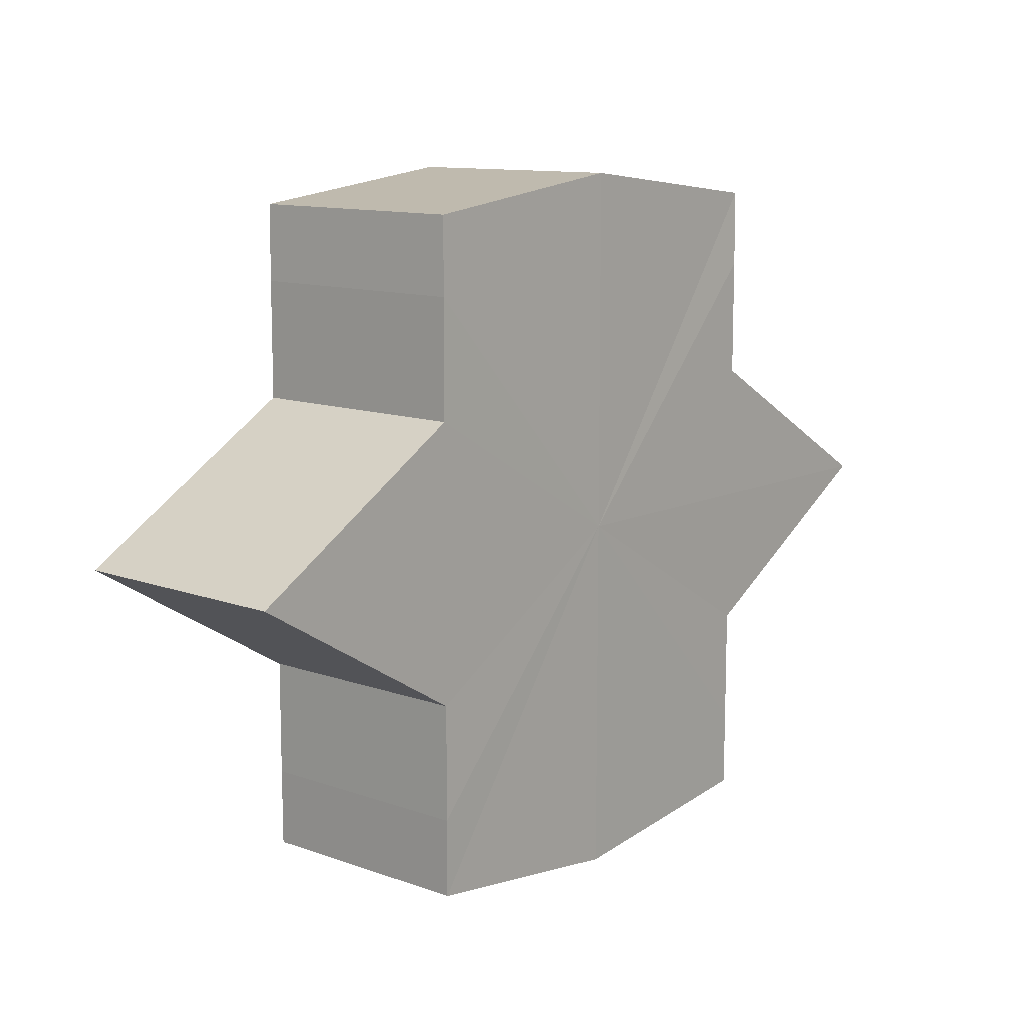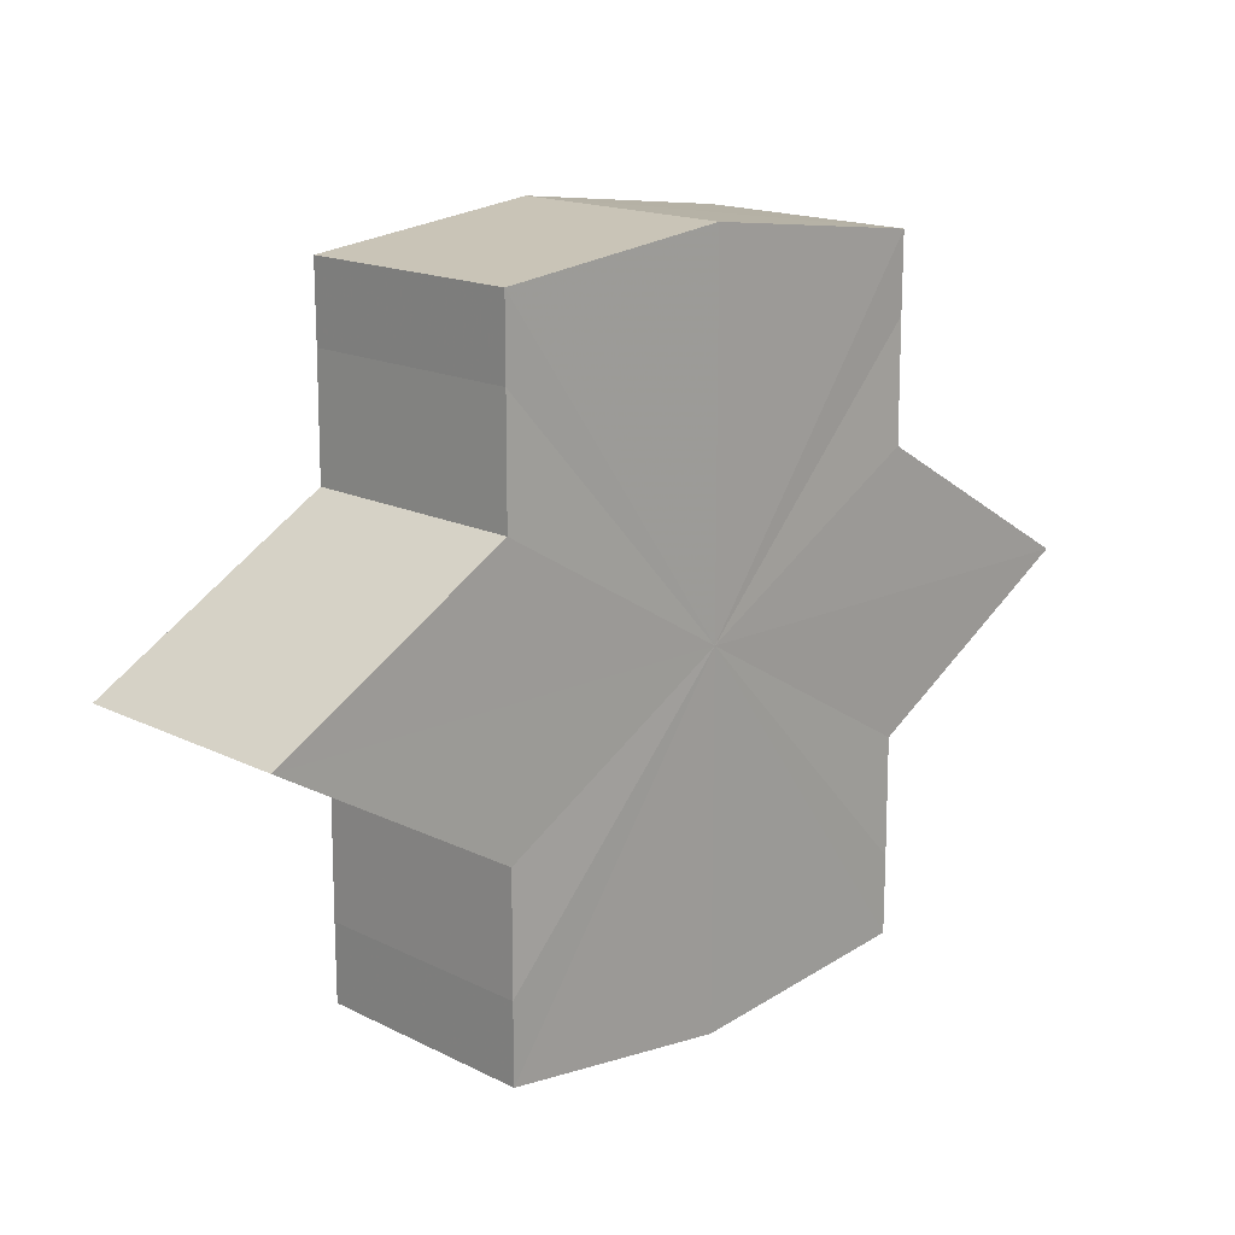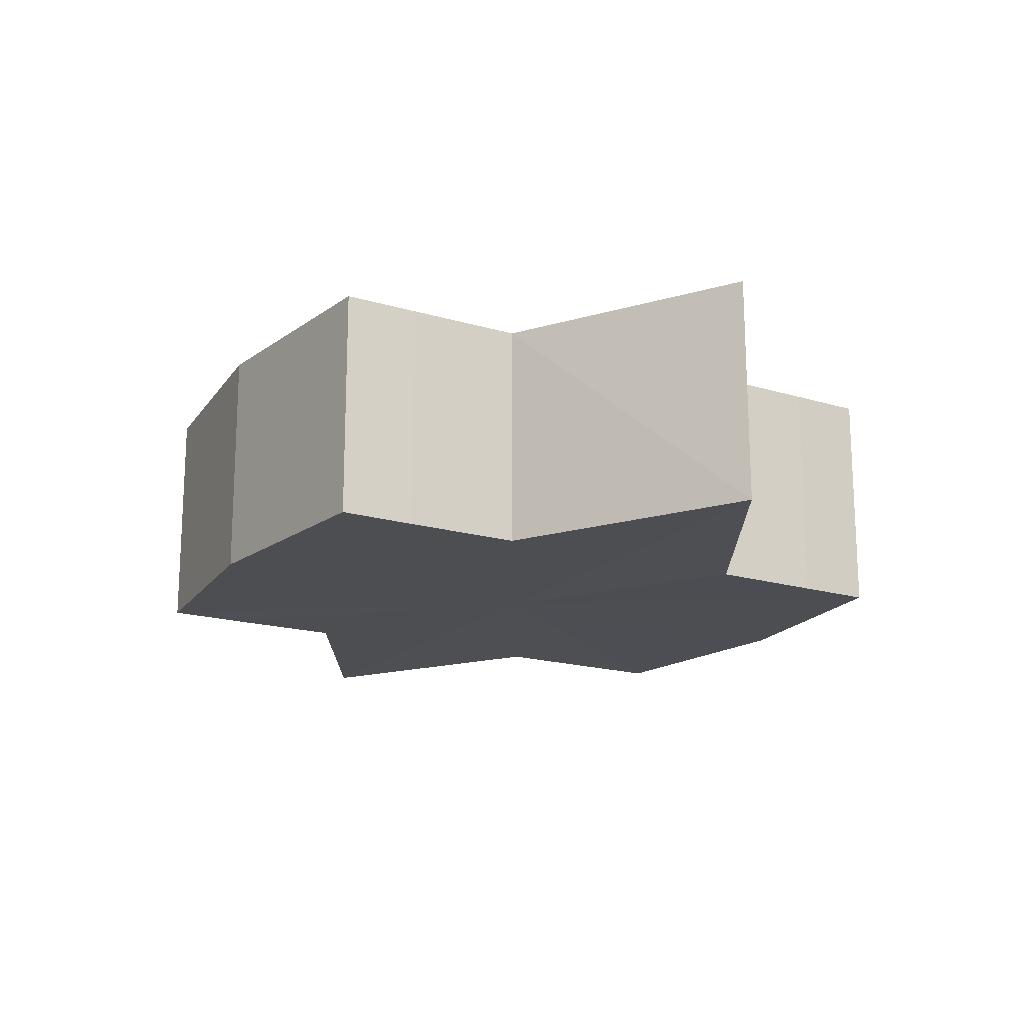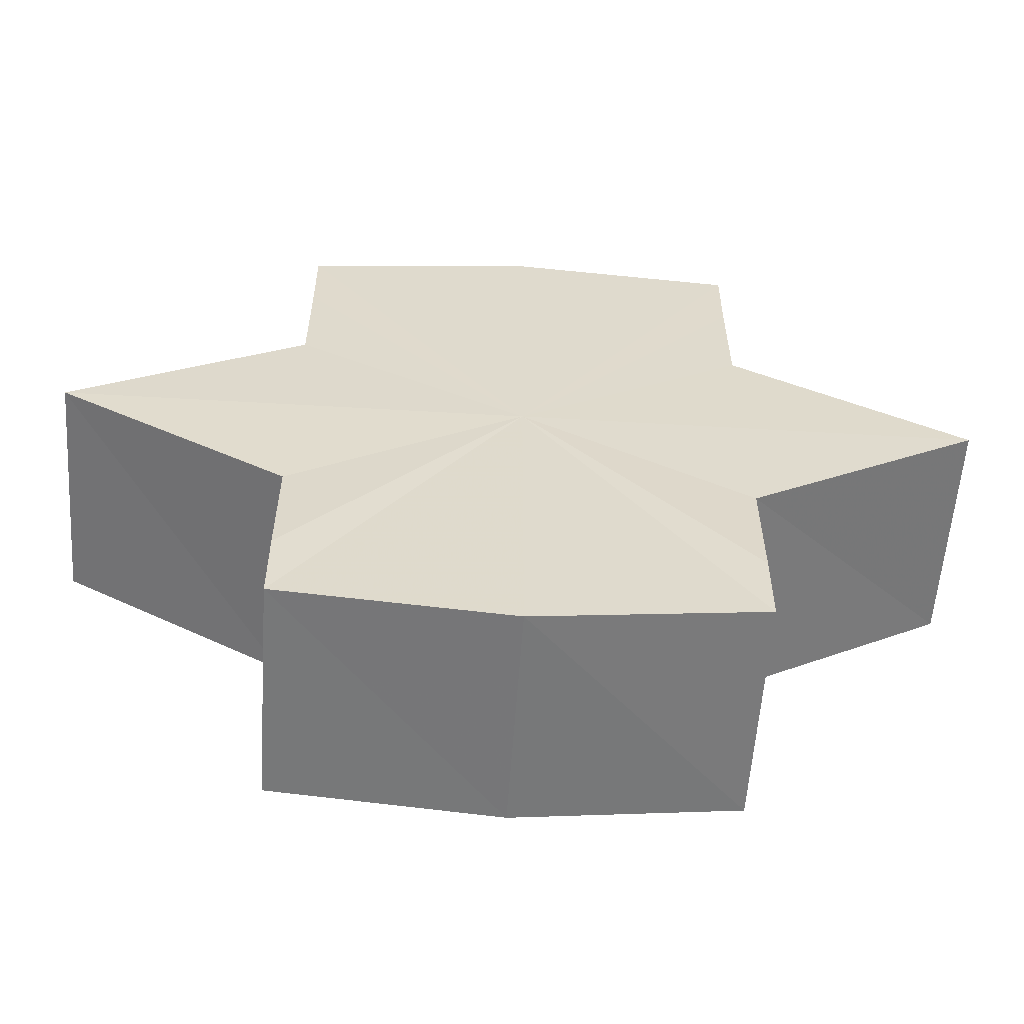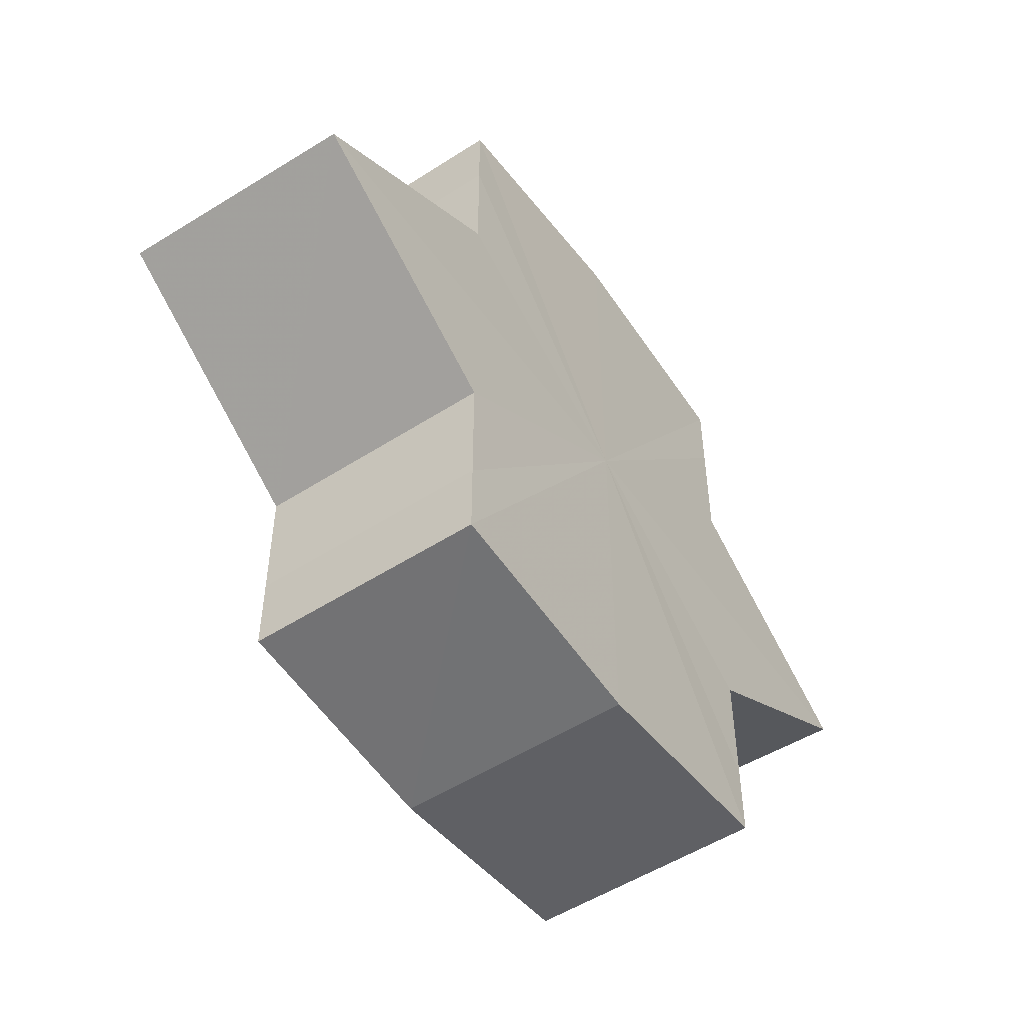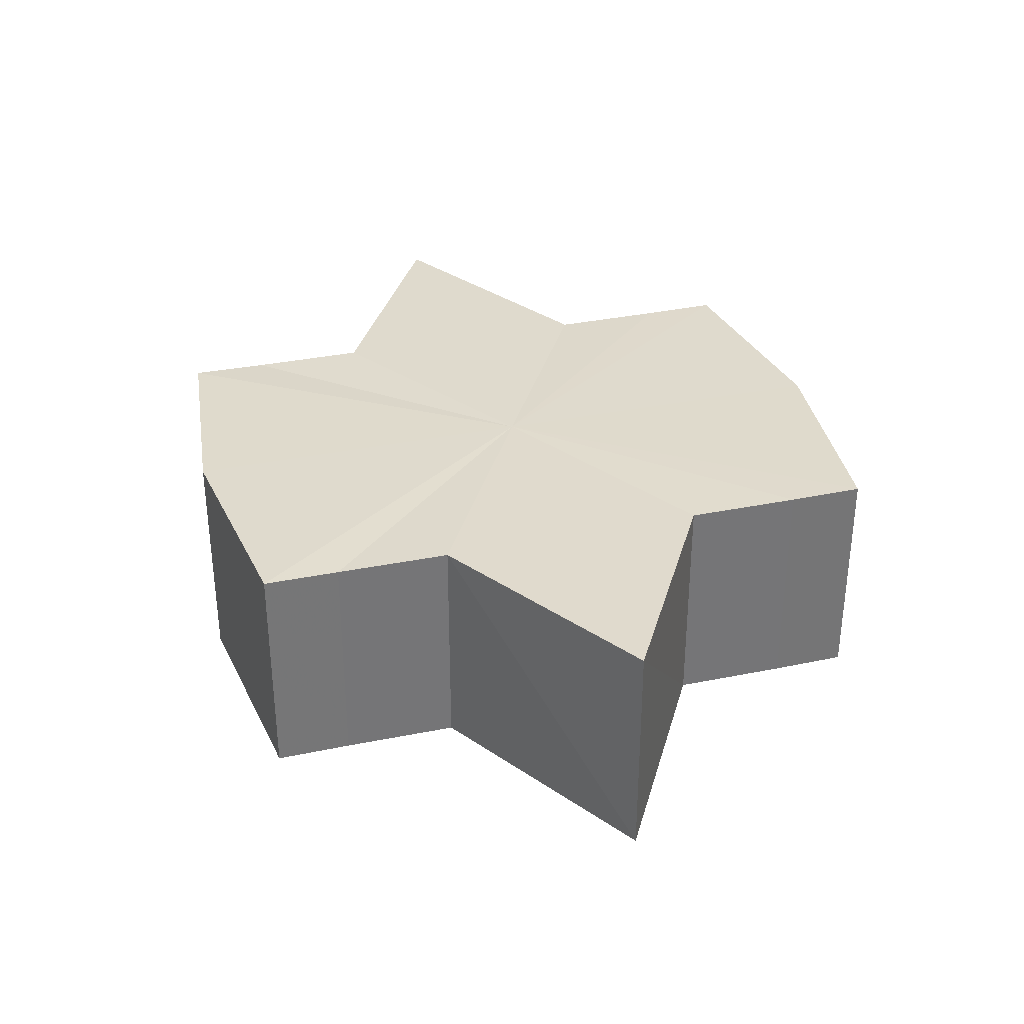
<metadata>
{"format":"obj","ext":"obj","renderer":"f3d","projection":"perspective","resolution":1024,"background":"white","views":[{"elev":11.5,"azim":130.5,"up":"+Z"},{"elev":16.1,"azim":-44.3,"up":"+Z"},{"elev":-17.2,"azim":-120.1,"up":"+Y"},{"elev":-57.8,"azim":176.6,"up":"+Z"},{"elev":-50.9,"azim":-55.9,"up":"+Z"},{"elev":32.9,"azim":74.0,"up":"+Y"}]}
</metadata>
<code>
o 13575
v 2244 1914 10.49
v 2244 1914 10.49
v 2244 1914 10.49
v 2244 1914 10.5
v 2244 1914 10.49
v 2244 1914 10.5
v 2244 1914 10.5
v 2244 1914 10.49
v 2244 1914 10.49
v 2244 1914 10.5
v 2244 1914 10.5
v 2244 1914 10.5
v 2244 1914 10.5
v 2244 1914 10.49
v 2244 1914 10.5
v 2244 1914 10.5
v 2244 1914 10.49
v 2244 1914 10.5
v 2244 1914 10.5
v 2244 1914 10.5
v 2244 1914 10.5
v 2244 1914 10.5
v 2244 1914 10.5
v 2244 1914 10.49
v 2244 1914 10.5
v 2244 1914 10.5
v 2244 1914 10.5
v 2244 1914 10.5
v 2244 1914 10.49
v 2244 1914 10.49
v 2244 1914 10.49
v 2244 1914 10.48
v 2244 1914 10.5
v 2244 1914 10.49
v 2244 1914 10.48
v 2244 1914 10.5
v 2244 1914 10.5
v 2244 1914 10.5
v 2244 1914 10.5
v 2244 1914 10.49
v 2244 1914 10.5
v 2244 1914 10.49
v 2244 1914 10.49
v 2244 1914 10.47
v 2244 1914 10.48
v 2244 1914 10.47
v 2244 1914 10.47
v 2244 1914 10.48
v 2244 1914 10.48
v 2244 1914 10.49
v 2244 1914 10.48
v 2244 1914 10.49
v 2244 1914 10.48
v 2244 1914 10.48
v 2244 1914 10.48
v 2244 1914 10.47
v 2244 1914 10.48
v 2244 1914 10.47
v 2244 1914 10.48
v 2244 1914 10.48
v 2244 1914 10.49
v 2244 1914 10.48
v 2244 1914 10.49
v 2244 1914 10.47
v 2244 1914 10.47
v 2244 1914 10.48
v 2244 1914 10.48
v 2244 1914 10.47
v 2244 1914 10.47
v 2244 1914 10.47
v 2244 1914 10.48
v 2244 1914 10.47
v 2244 1914 10.47
v 2244 1914 10.47
v 2244 1914 10.47
v 2244 1914 10.47
v 2244 1914 10.48
v 2244 1914 10.48
v 2244 1914 10.48
v 2244 1914 10.49
v 2244 1914 10.48
v 2244 1914 10.49
v 2244 1914 10.49
v 2244 1914 10.49
v 2244 1914 10.48
v 2244 1914 10.5
v 2244 1914 10.48
v 2244 1914 10.5
v 2244 1914 10.47
v 2244 1914 10.5
v 2244 1914 10.47
v 2244 1914 10.5
v 2244 1914 10.47
v 2244 1914 10.5
v 2244 1914 10.48
v 2244 1914 10.49
v 2244 1914 10.48
v 2244 1914 10.49
f 1 2 3
f 2 4 5
f 4 6 7
f 3 8 9
f 9 10 11
f 11 12 13
f 14 12 15
f 14 16 12
f 14 15 17
f 14 18 16
f 19 18 20
f 14 21 18
f 22 23 19
f 14 24 21
f 25 26 22
f 26 27 28
f 14 29 24
f 30 29 31
f 14 32 29
f 33 34 30
f 14 35 32
f 36 37 33
f 38 39 36
f 39 40 41
f 40 42 43
f 14 44 35
f 45 44 46
f 14 47 44
f 48 49 45
f 50 51 48
f 52 53 50
f 53 54 55
f 54 56 57
f 14 58 47
f 14 59 58
f 14 60 59
f 14 61 60
f 14 17 61
f 62 61 63
f 64 58 65
f 66 67 62
f 68 69 64
f 70 71 66
f 72 73 68
f 73 74 75
f 76 77 70
f 77 78 79
f 78 80 81
f 82 83 84
f 82 85 83
f 82 84 86
f 82 87 85
f 82 86 88
f 82 89 87
f 82 88 90
f 82 91 89
f 82 90 92
f 82 93 91
f 82 92 94
f 82 95 93
f 82 94 96
f 82 97 95
f 82 96 98
f 82 98 97

</code>
